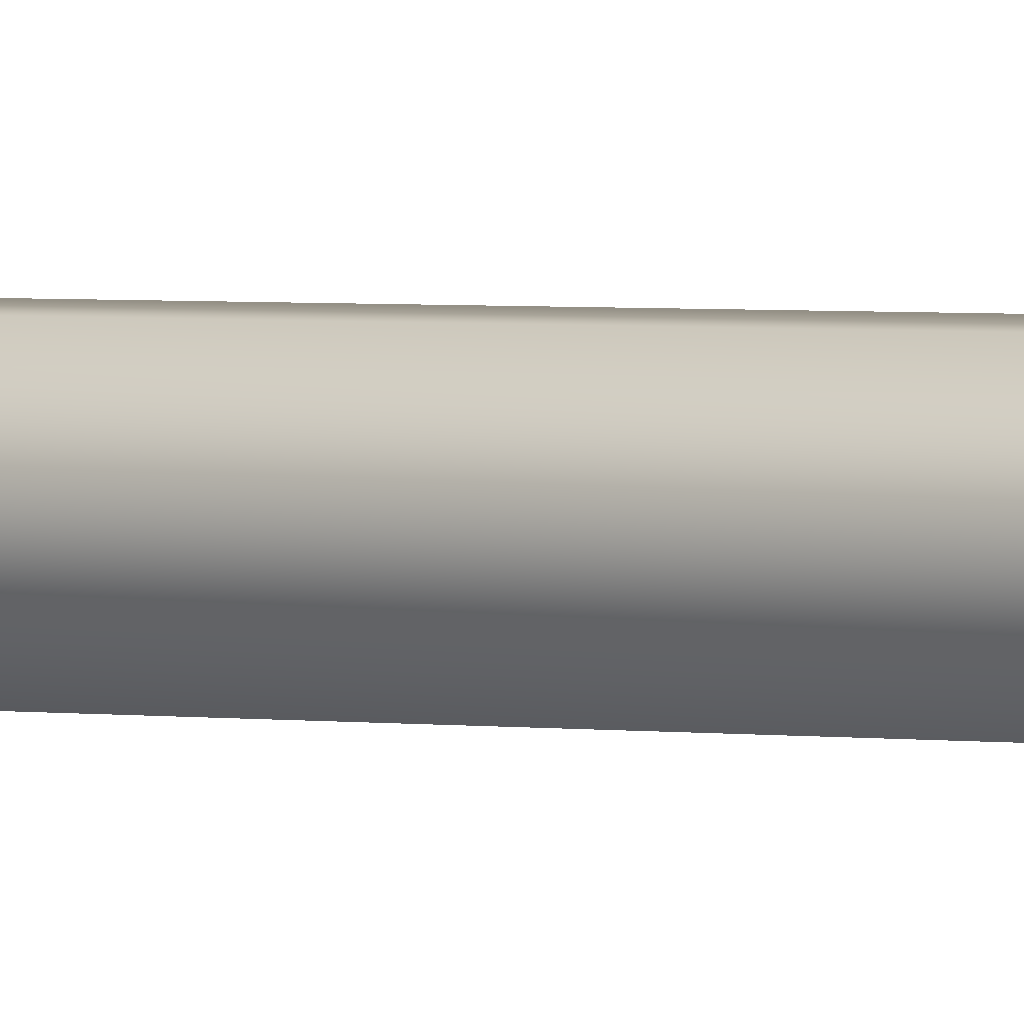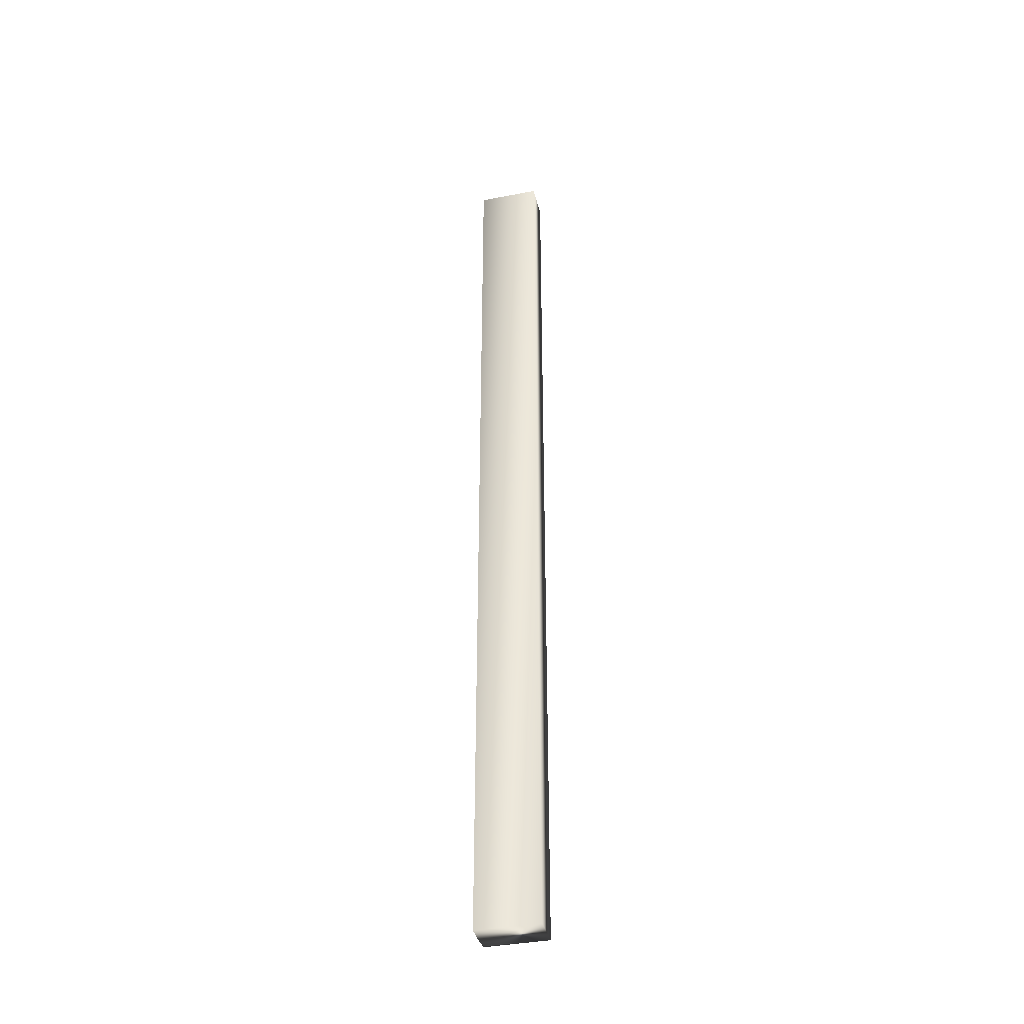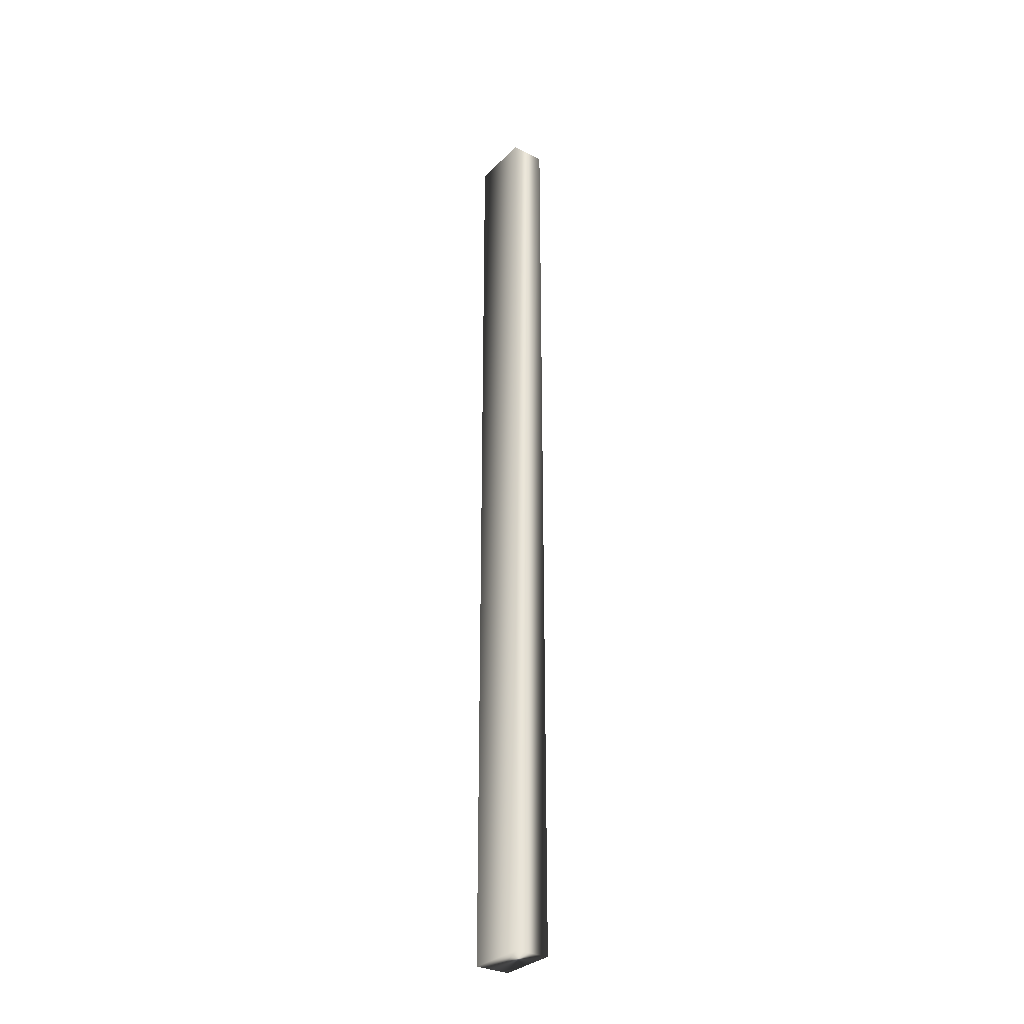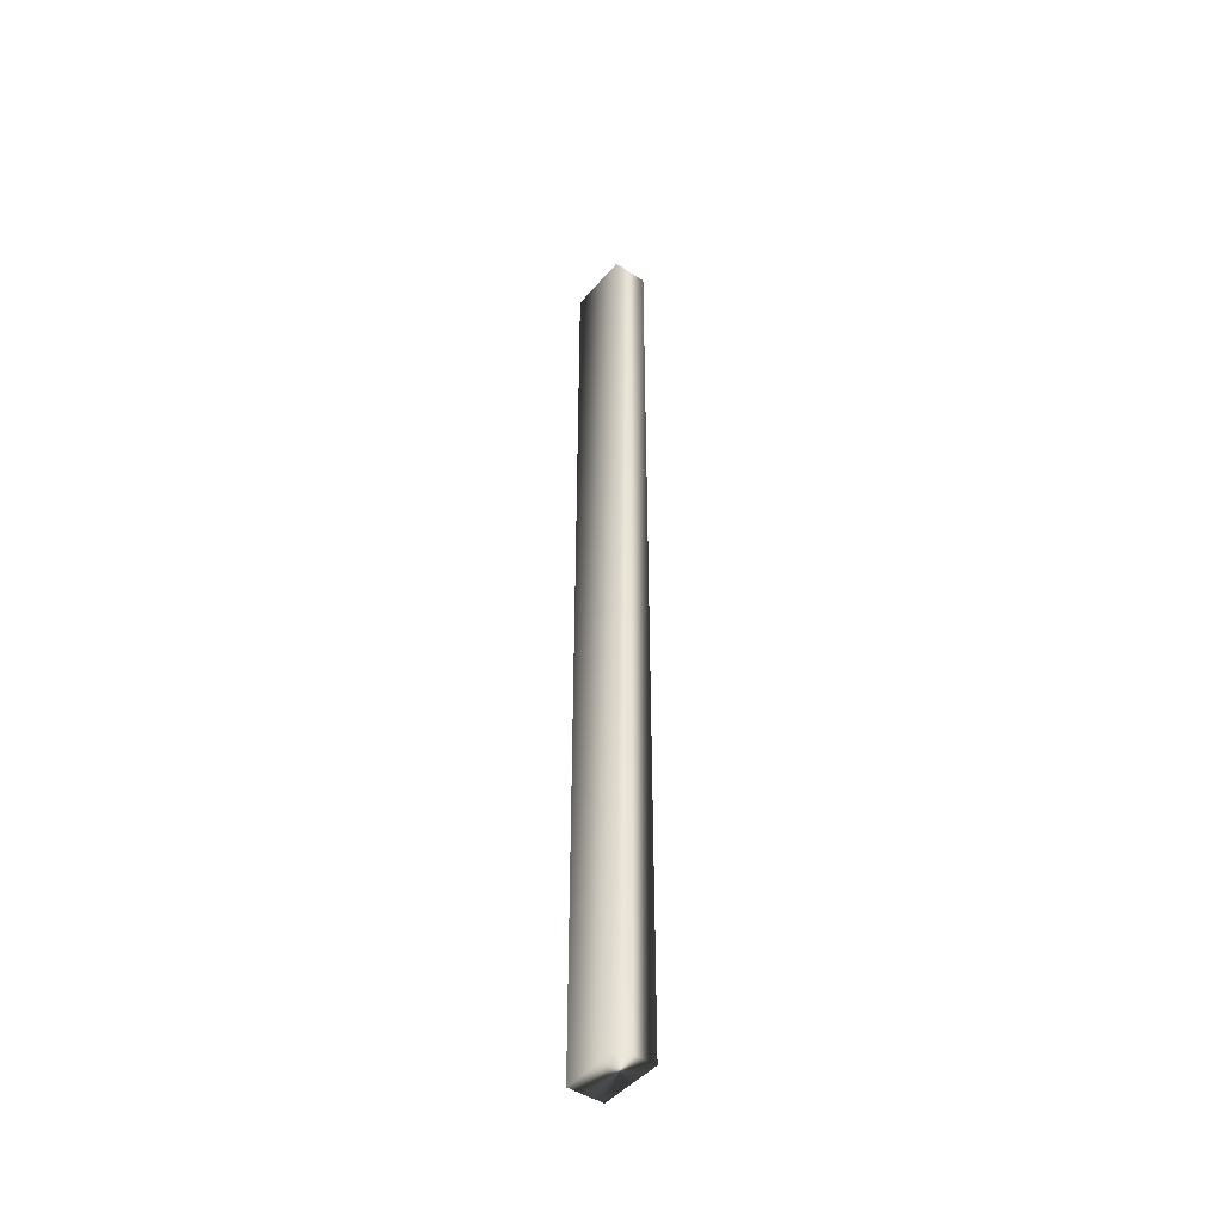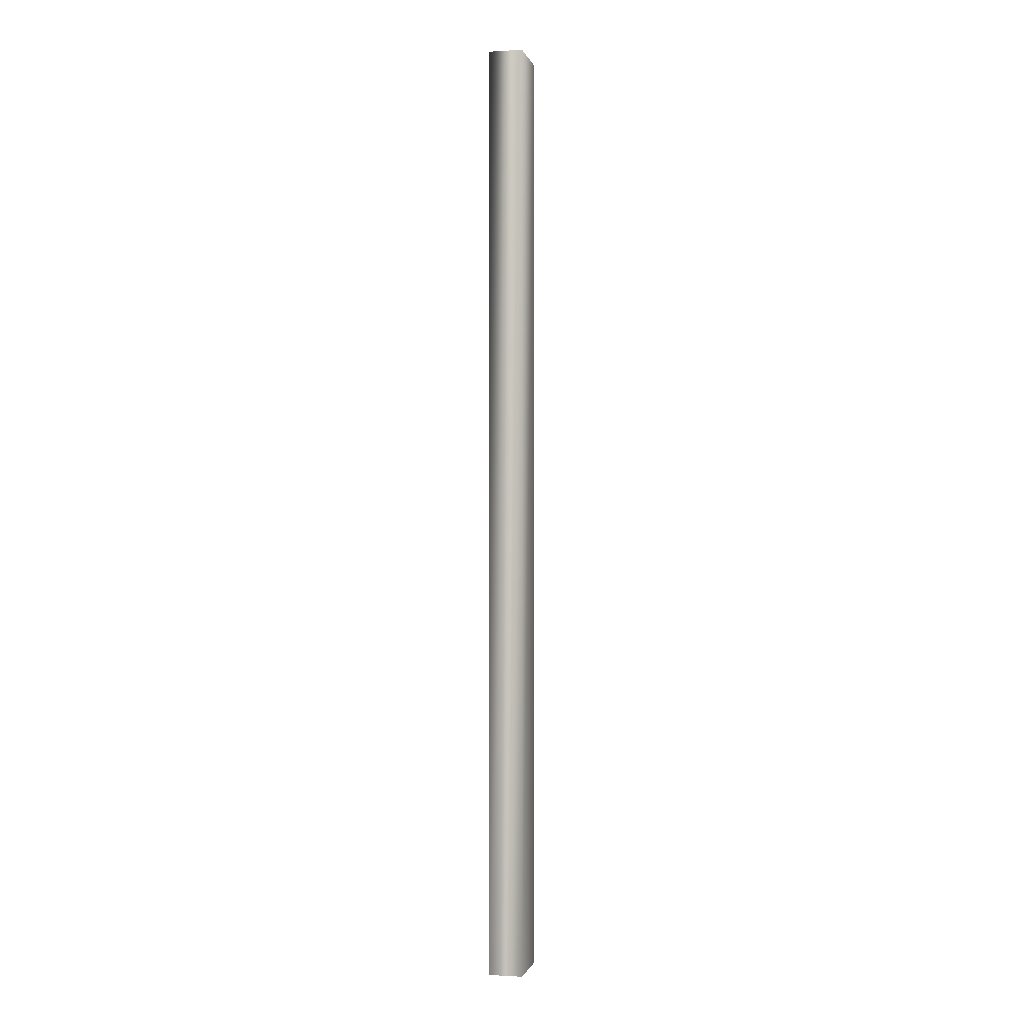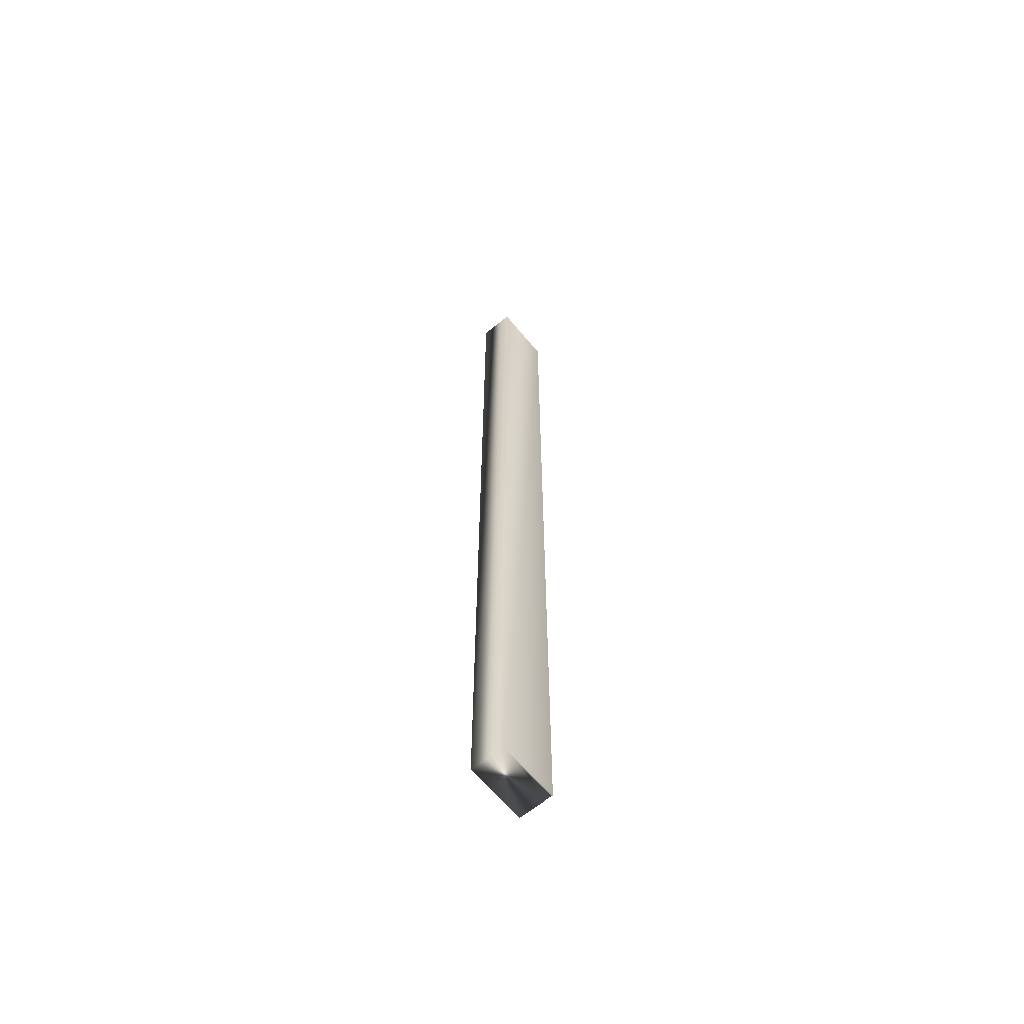
<metadata>
{"format":"obj","ext":"obj","renderer":"f3d","projection":"perspective","resolution":1024,"background":"white","views":[{"elev":1.7,"azim":-52.1,"up":"+Z"},{"elev":-38.7,"azim":-166.3,"up":"+Y"},{"elev":-31.0,"azim":-126.0,"up":"+Y"},{"elev":-45.8,"azim":-127.6,"up":"+Y"},{"elev":-0.8,"azim":-77.6,"up":"+Y"},{"elev":-62.7,"azim":-50.5,"up":"+Y"}]}
</metadata>
<code>
v 51.75 24.75 -5.921
v 51.75 32.75 -5.921
v 51.75 24.75 -5.711
v 51.75 32.75 -5.711
v 51.75 32.75 -5.63
v 51.75 24.75 -5.63
v 51.74 32.75 -5.657
v 51.74 24.75 -5.657
v 51.74 24.75 -5.684
v 51.74 32.75 -5.684
v 51.23 32.75 -5.921
v 51.23 32.75 -5.63
v 51.23 24.75 -5.63
v 51.23 24.75 -5.921
f 1 2 3
f 3 2 4
f 5 6 7
f 7 6 8
f 7 8 9
f 3 4 9
f 9 4 10
f 9 10 7
f 2 11 4
f 4 11 12
f 4 12 10
f 10 12 7
f 7 12 5
f 6 5 13
f 13 5 12
f 14 11 1
f 1 11 2
f 1 3 14
f 14 3 13
f 13 3 9
f 13 9 8
f 8 6 13
f 13 12 14
f 14 12 11

</code>
